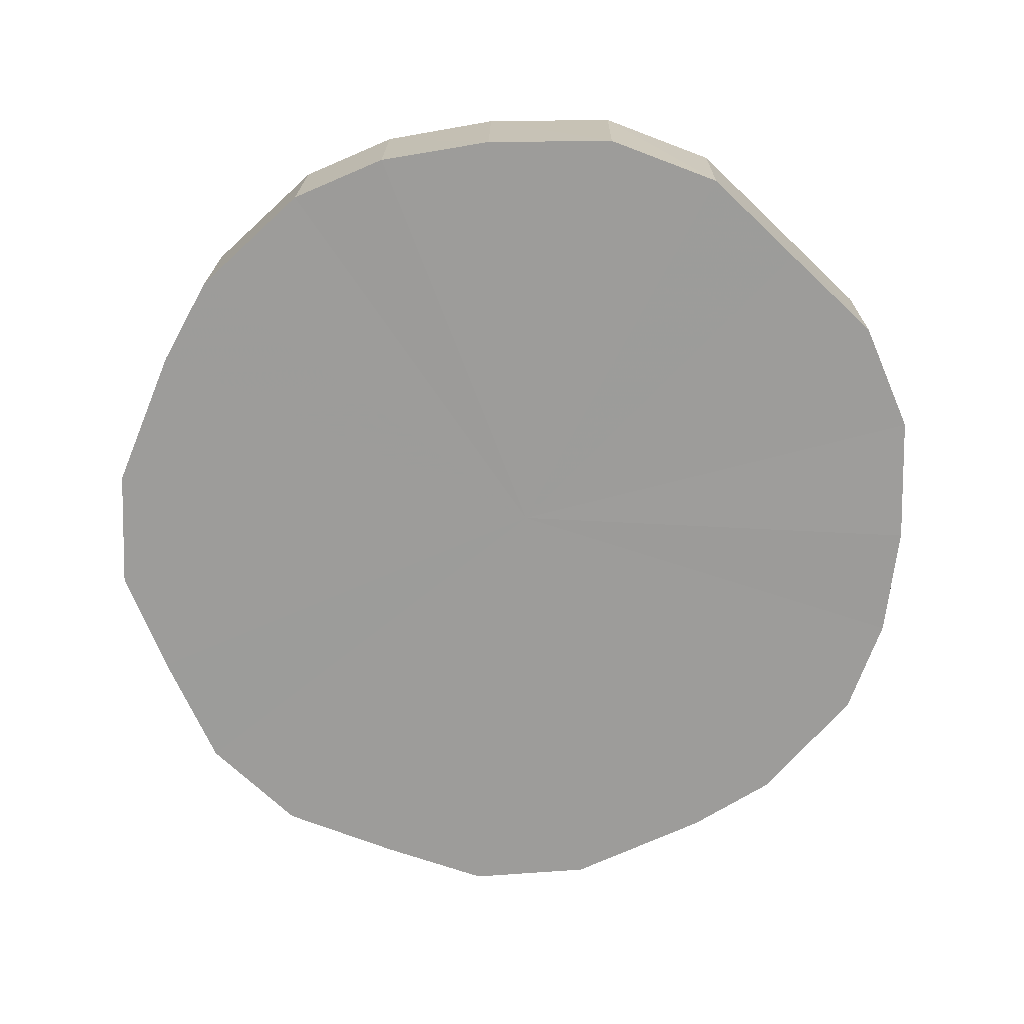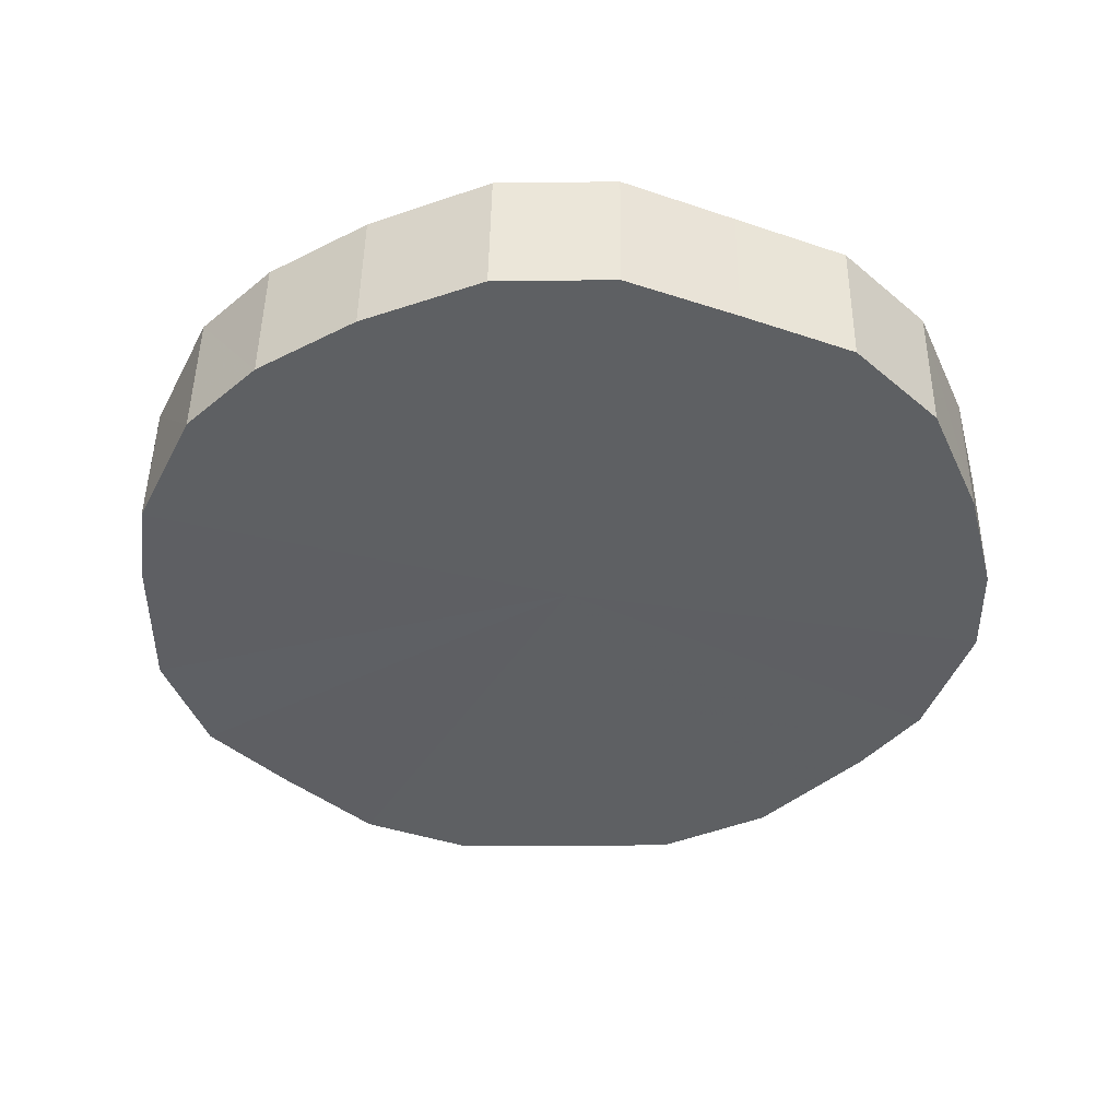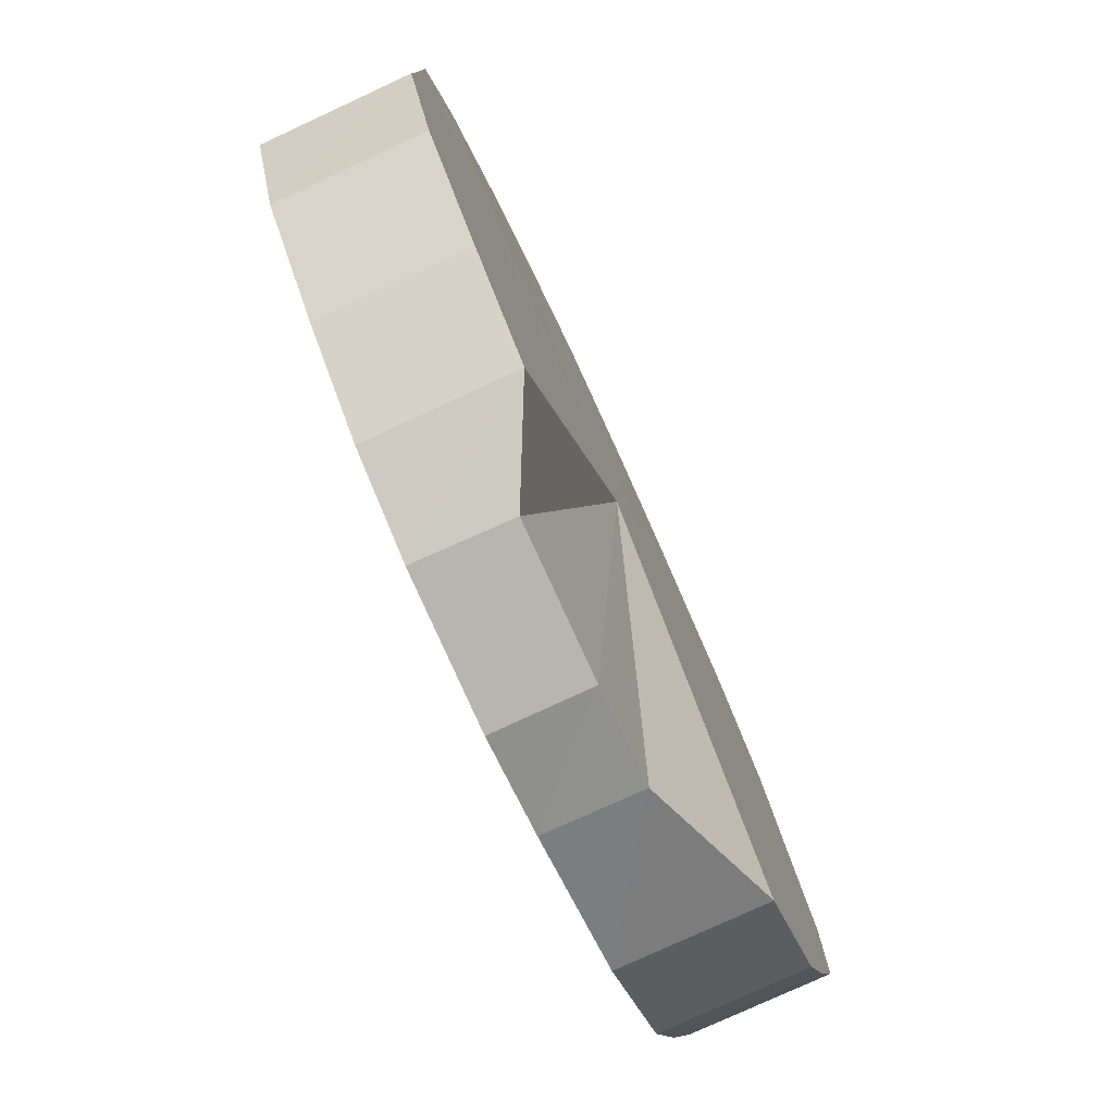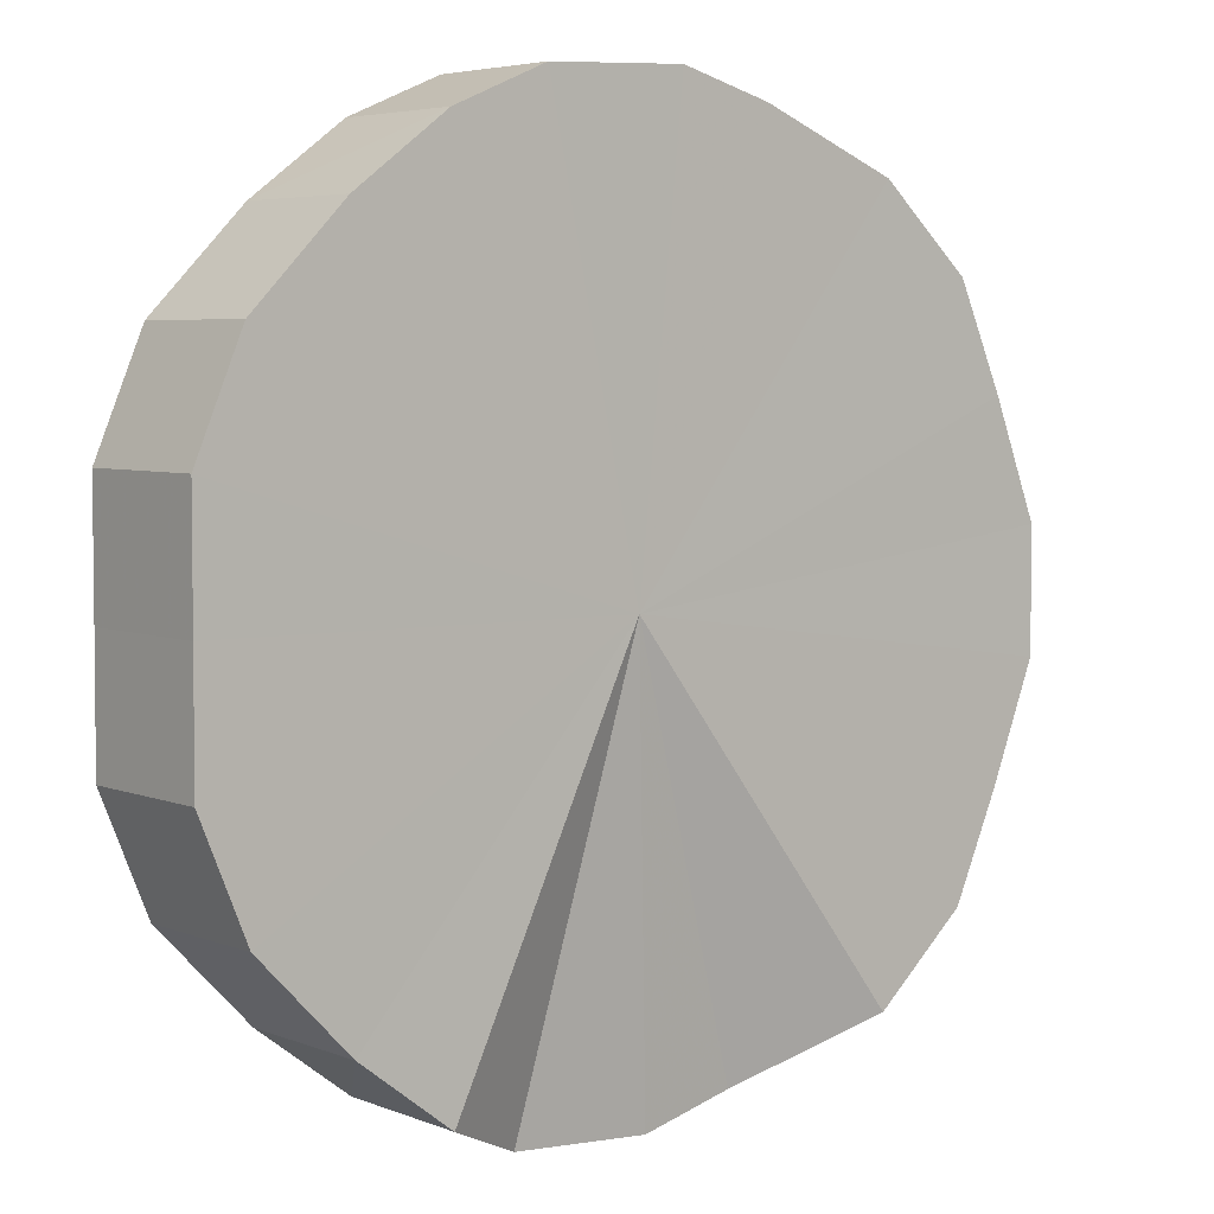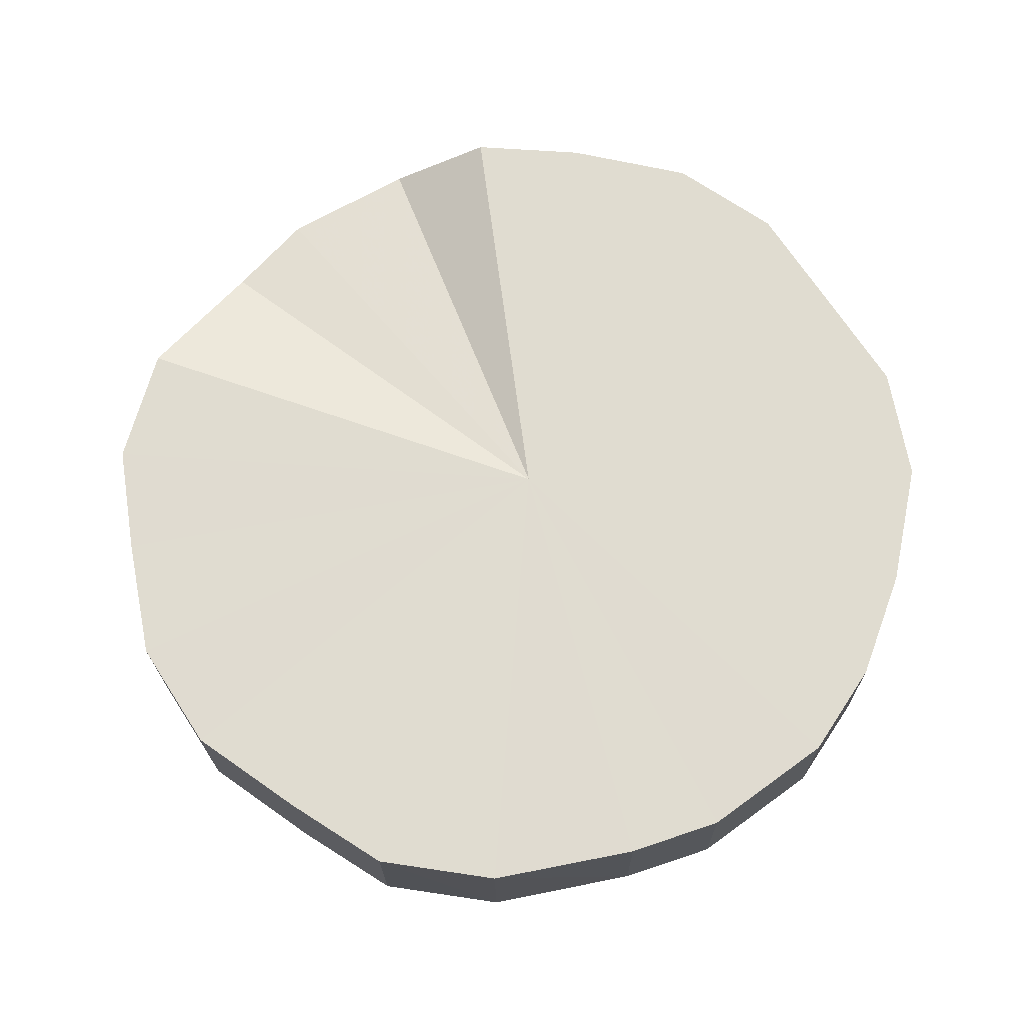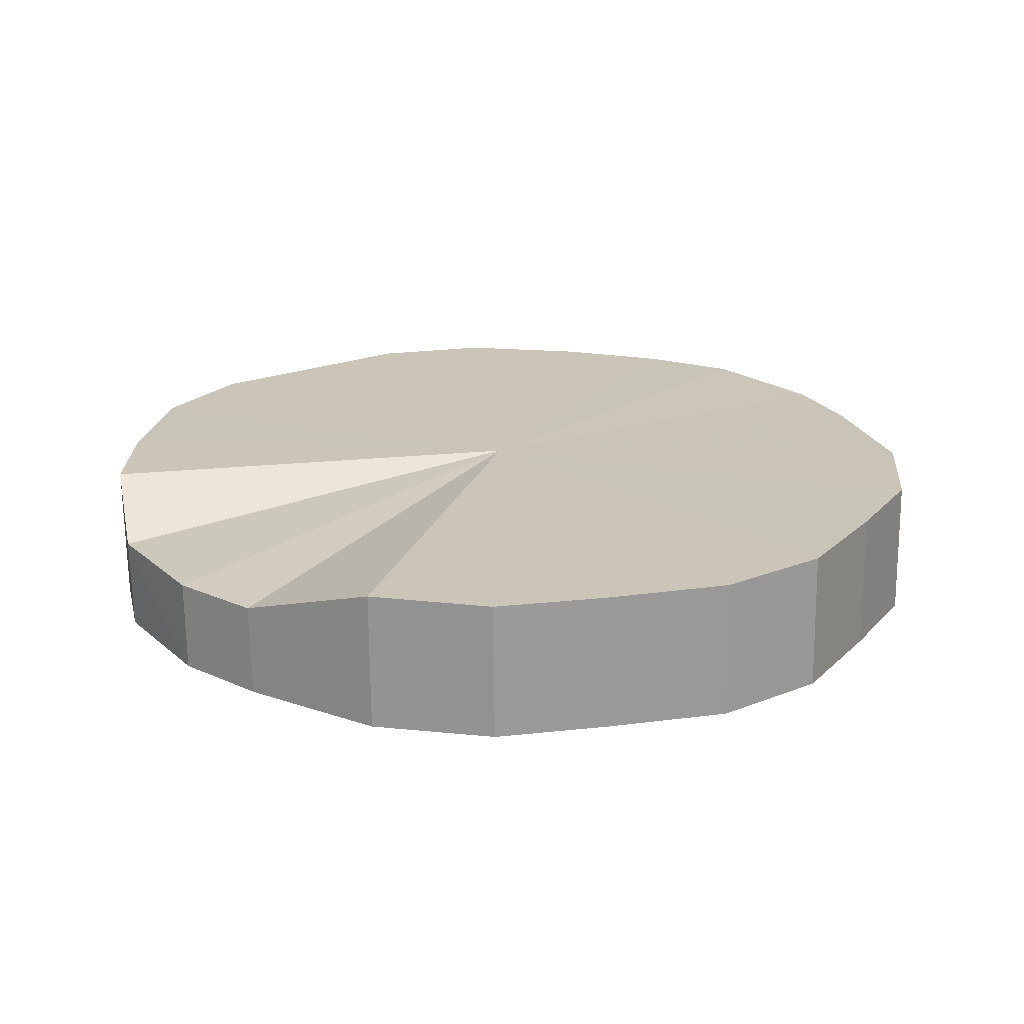
<metadata>
{"format":"obj","ext":"obj","renderer":"f3d","projection":"perspective","resolution":1024,"background":"white","views":[{"elev":-70.1,"azim":46.3,"up":"+Y"},{"elev":-42.1,"azim":67.9,"up":"+Y"},{"elev":-78.9,"azim":114.6,"up":"+Z"},{"elev":4.0,"azim":140.2,"up":"+Z"},{"elev":69.7,"azim":-33.0,"up":"+Y"},{"elev":20.4,"azim":-126.4,"up":"+Y"}]}
</metadata>
<code>
o 23377
v 2227 1867 8.264
v 2227 1867 8.29
v 2227 1867 8.265
v 2227 1867 8.314
v 2227 1867 8.29
v 2227 1867 8.239
v 2227 1867 8.239
v 2227 1867 8.334
v 2227 1867 8.314
v 2227 1867 8.215
v 2227 1867 8.215
v 2227 1867 8.349
v 2227 1867 8.334
v 2227 1867 8.195
v 2227 1867 8.195
v 2227 1867 8.357
v 2227 1867 8.349
v 2227 1867 8.18
v 2227 1867 8.18
v 2227 1867 8.359
v 2227 1867 8.358
v 2227 1867 8.171
v 2227 1867 8.172
v 2227 1867 8.354
v 2227 1867 8.359
v 2227 1867 8.169
v 2227 1867 8.17
v 2227 1867 8.342
v 2227 1867 8.354
v 2227 1867 8.175
v 2227 1867 8.175
v 2227 1867 8.324
v 2227 1867 8.342
v 2227 1867 8.187
v 2227 1867 8.187
v 2227 1867 8.302
v 2227 1867 8.325
v 2227 1867 8.204
v 2227 1867 8.205
v 2227 1867 8.277
v 2227 1867 8.302
v 2227 1867 8.226
v 2227 1867 8.227
v 2227 1867 8.251
v 2227 1867 8.278
v 2227 1867 8.252
v 2227 1867 8.265
v 2227 1867 8.29
v 2227 1867 8.29
v 2227 1867 8.314
v 2227 1867 8.314
v 2227 1867 8.239
v 2227 1867 8.264
v 2227 1867 8.215
v 2227 1867 8.239
v 2227 1867 8.334
v 2227 1867 8.334
v 2227 1867 8.195
v 2227 1867 8.215
v 2227 1867 8.18
v 2227 1867 8.195
v 2227 1867 8.349
v 2227 1867 8.349
v 2227 1867 8.172
v 2227 1867 8.18
v 2227 1867 8.17
v 2227 1867 8.171
v 2227 1867 8.357
v 2227 1867 8.358
v 2227 1867 8.175
v 2227 1867 8.169
v 2227 1867 8.187
v 2227 1867 8.175
v 2227 1867 8.359
v 2227 1867 8.359
v 2227 1867 8.205
v 2227 1867 8.187
v 2227 1867 8.227
v 2227 1867 8.204
v 2227 1867 8.354
v 2227 1867 8.354
v 2227 1867 8.252
v 2227 1867 8.226
v 2227 1867 8.278
v 2227 1867 8.251
v 2227 1867 8.342
v 2227 1867 8.342
v 2227 1867 8.302
v 2227 1867 8.277
v 2227 1867 8.325
v 2227 1867 8.302
v 2227 1867 8.324
v 2227 1867 8.264
v 2227 1867 8.29
v 2227 1867 8.264
v 2227 1867 8.314
v 2227 1867 8.239
v 2227 1867 8.334
v 2227 1867 8.215
v 2227 1867 8.349
v 2227 1867 8.195
v 2227 1867 8.357
v 2227 1867 8.18
v 2227 1867 8.359
v 2227 1867 8.171
v 2227 1867 8.354
v 2227 1867 8.169
v 2227 1867 8.342
v 2227 1867 8.175
v 2227 1867 8.324
v 2227 1867 8.187
v 2227 1867 8.302
v 2227 1867 8.204
v 2227 1867 8.277
v 2227 1867 8.226
v 2227 1867 8.251
v 2227 1867 8.265
v 2227 1867 8.265
v 2227 1867 8.29
v 2227 1867 8.239
v 2227 1867 8.314
v 2227 1867 8.215
v 2227 1867 8.334
v 2227 1867 8.195
v 2227 1867 8.349
v 2227 1867 8.18
v 2227 1867 8.358
v 2227 1867 8.172
v 2227 1867 8.359
v 2227 1867 8.17
v 2227 1867 8.354
v 2227 1867 8.175
v 2227 1867 8.342
v 2227 1867 8.187
v 2227 1867 8.325
v 2227 1867 8.205
v 2227 1867 8.302
v 2227 1867 8.227
v 2227 1867 8.278
v 2227 1867 8.252
f 1 2 3
f 2 4 5
f 6 1 7
f 4 8 9
f 10 6 11
f 8 12 13
f 14 10 15
f 12 16 17
f 18 14 19
f 16 20 21
f 22 18 23
f 20 24 25
f 26 22 27
f 24 28 29
f 30 26 31
f 28 32 33
f 34 30 35
f 32 36 37
f 38 34 39
f 36 40 41
f 42 38 43
f 40 44 45
f 44 42 46
f 47 48 49
f 49 50 51
f 52 53 47
f 54 55 52
f 51 56 57
f 58 59 54
f 60 61 58
f 57 62 63
f 64 65 60
f 66 67 64
f 63 68 69
f 70 71 66
f 72 73 70
f 69 74 75
f 76 77 72
f 78 79 76
f 75 80 81
f 82 83 78
f 84 85 82
f 81 86 87
f 88 89 84
f 90 91 88
f 87 92 90
f 93 94 95
f 93 96 94
f 93 95 97
f 93 98 96
f 93 97 99
f 93 100 98
f 93 99 101
f 93 102 100
f 93 101 103
f 93 104 102
f 93 103 105
f 93 106 104
f 93 105 107
f 93 108 106
f 93 107 109
f 93 110 108
f 93 109 111
f 93 112 110
f 93 111 113
f 93 114 112
f 93 113 115
f 93 116 114
f 93 115 116
f 117 118 119
f 117 120 118
f 117 119 121
f 117 122 120
f 117 121 123
f 117 124 122
f 117 123 125
f 117 126 124
f 117 125 127
f 117 128 126
f 117 127 129
f 117 130 128
f 117 129 131
f 117 132 130
f 117 131 133
f 117 134 132
f 117 133 135
f 117 136 134
f 117 135 137
f 117 138 136
f 117 137 139
f 117 140 138
f 117 139 140

</code>
